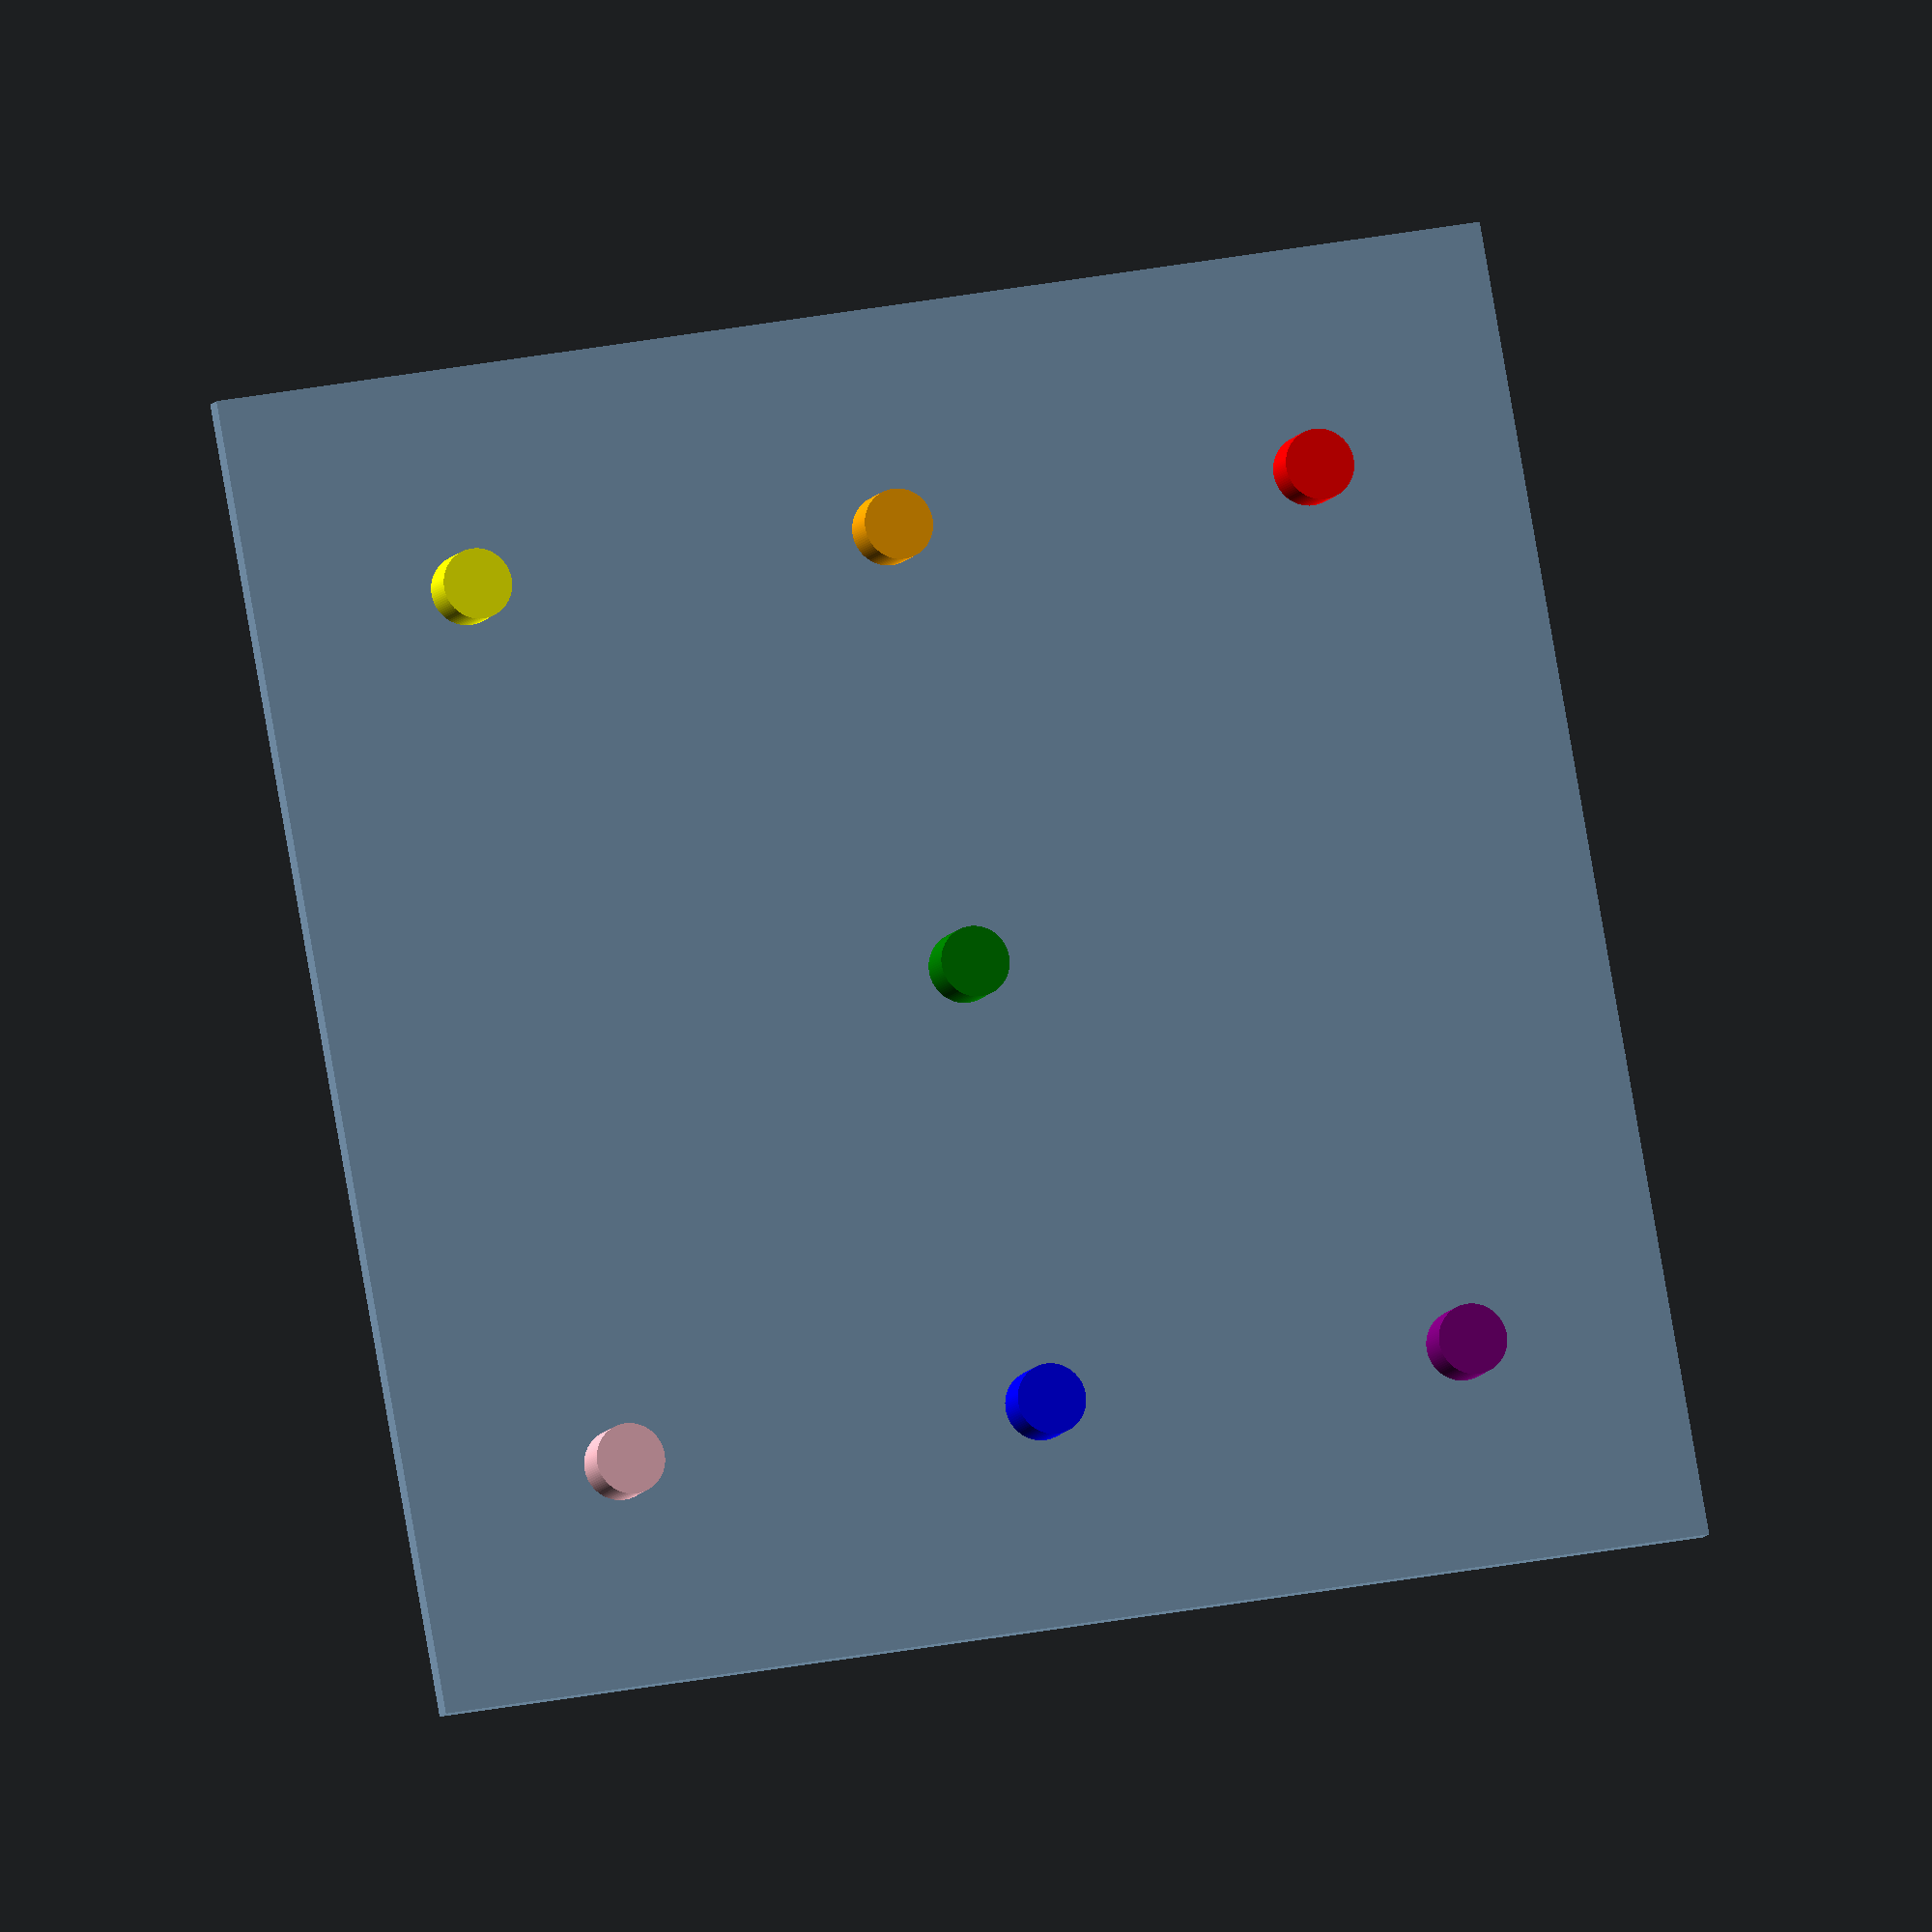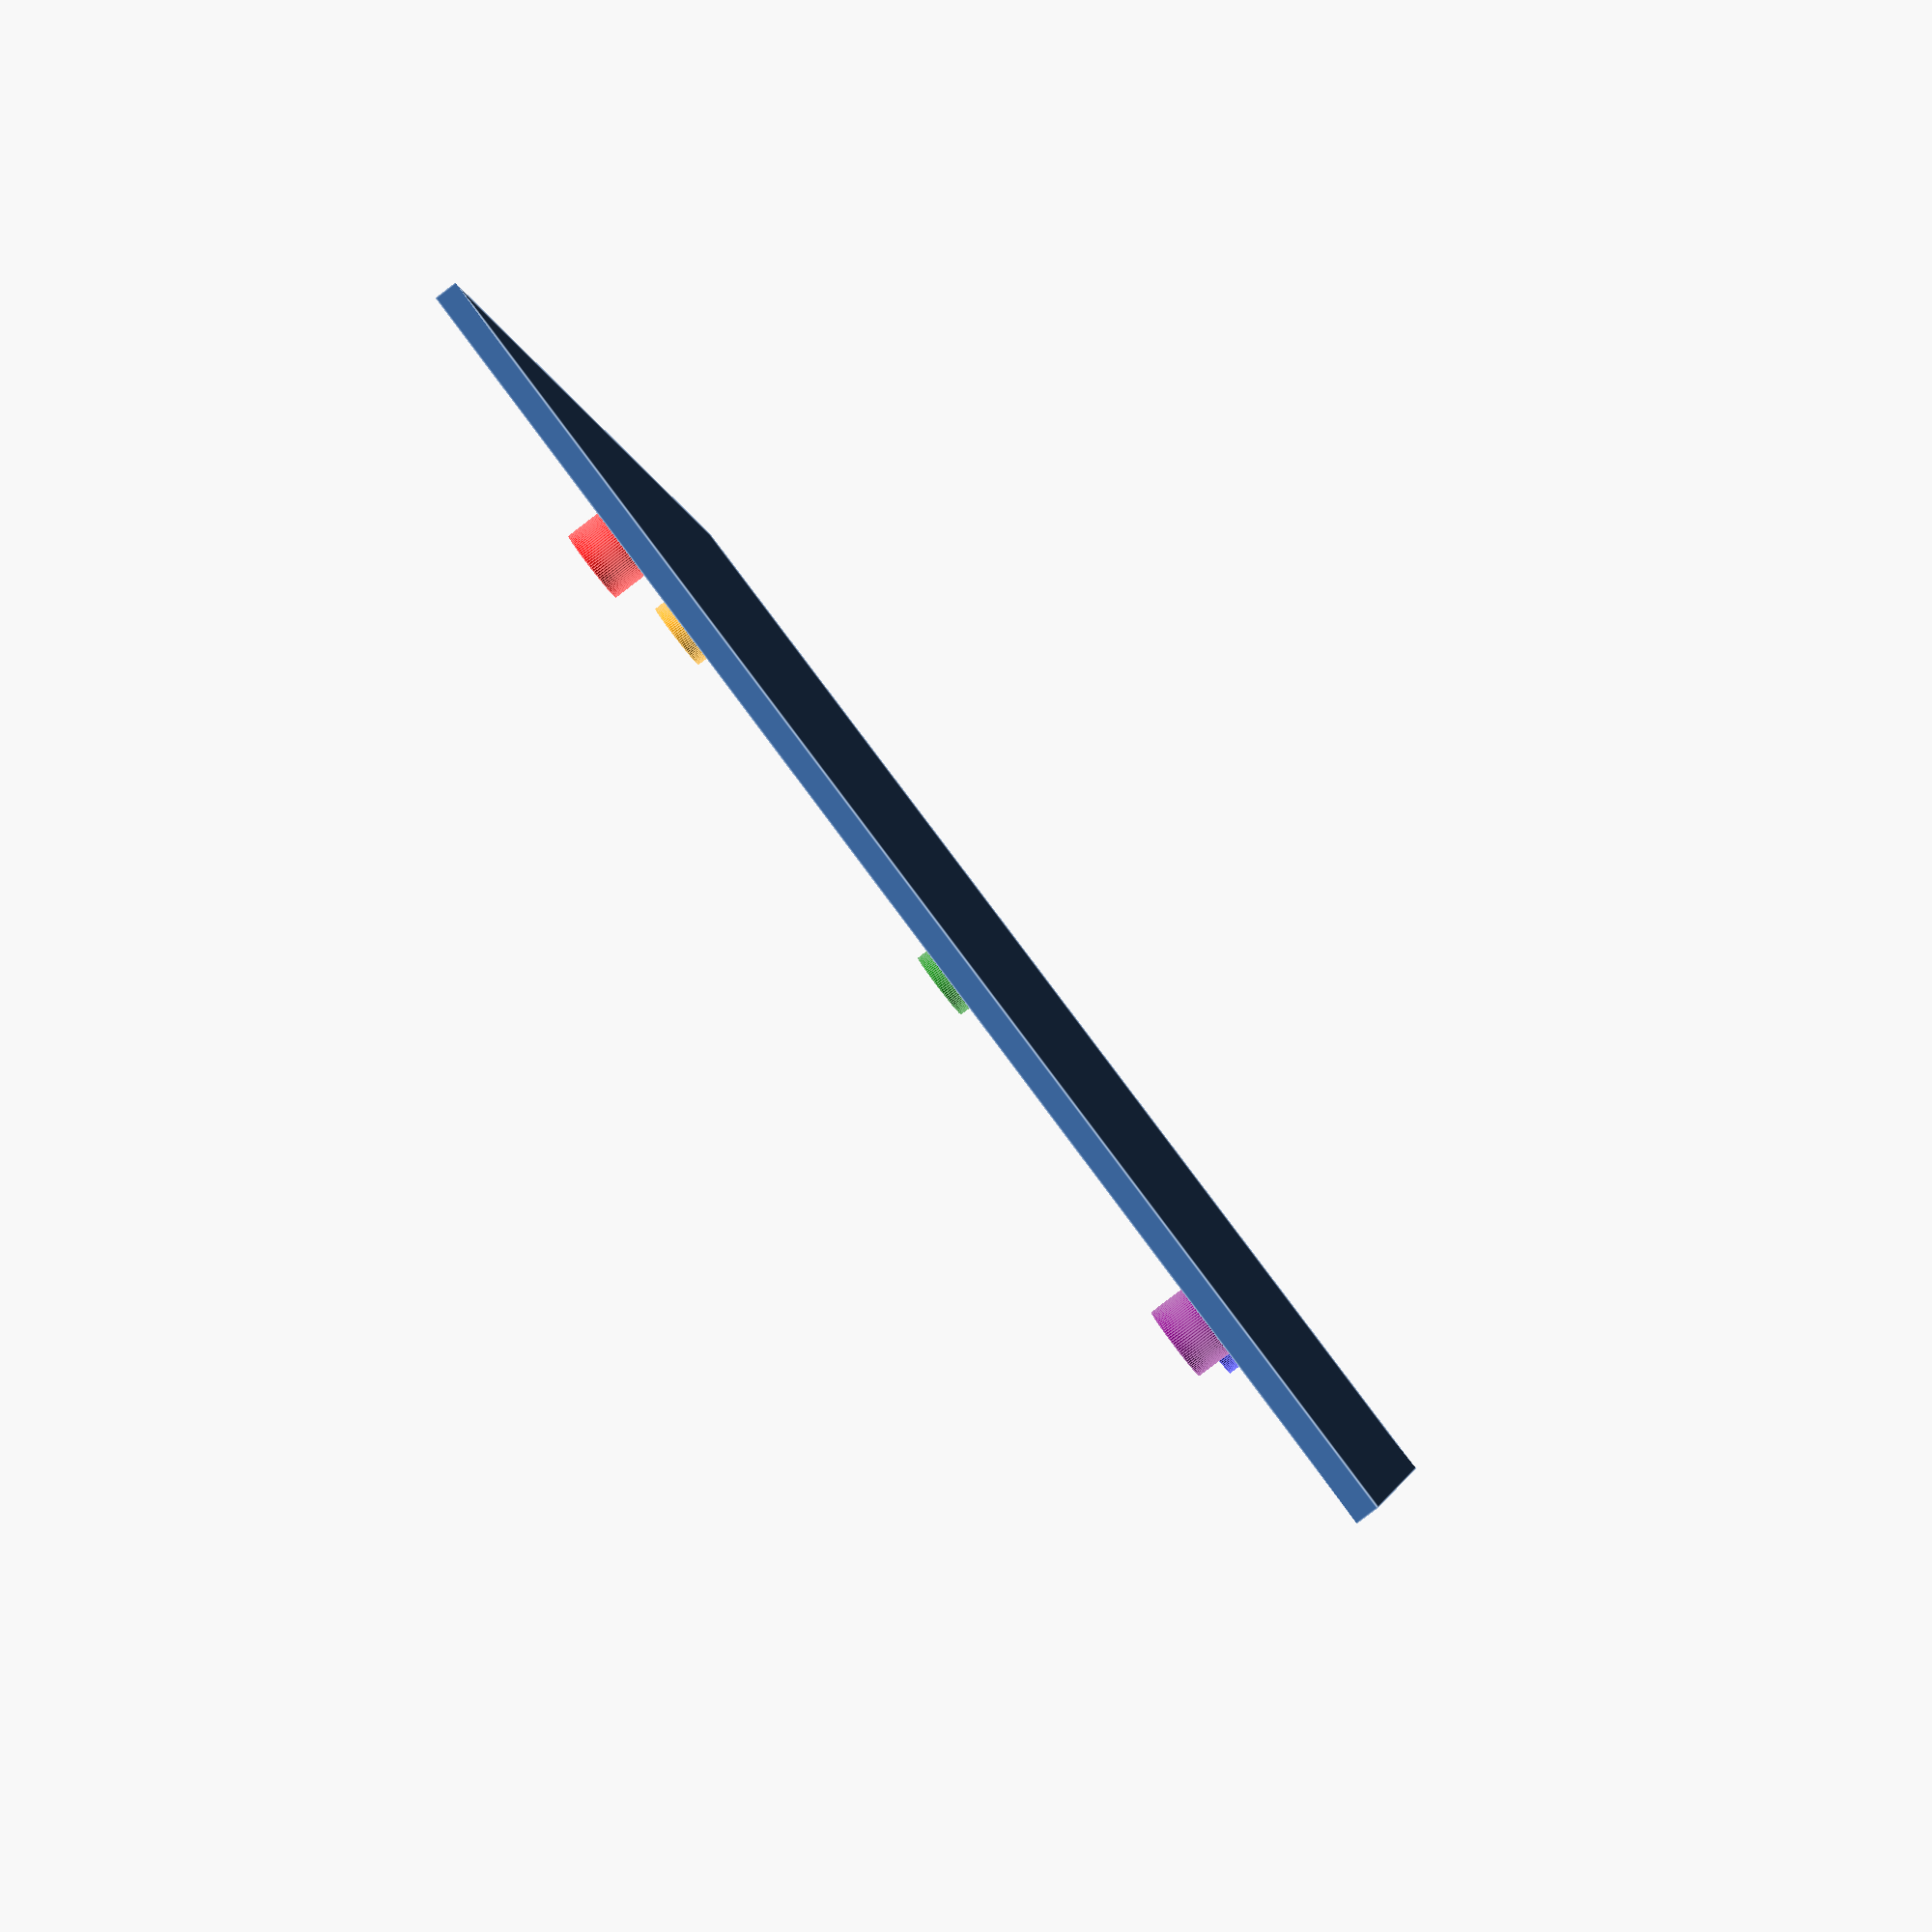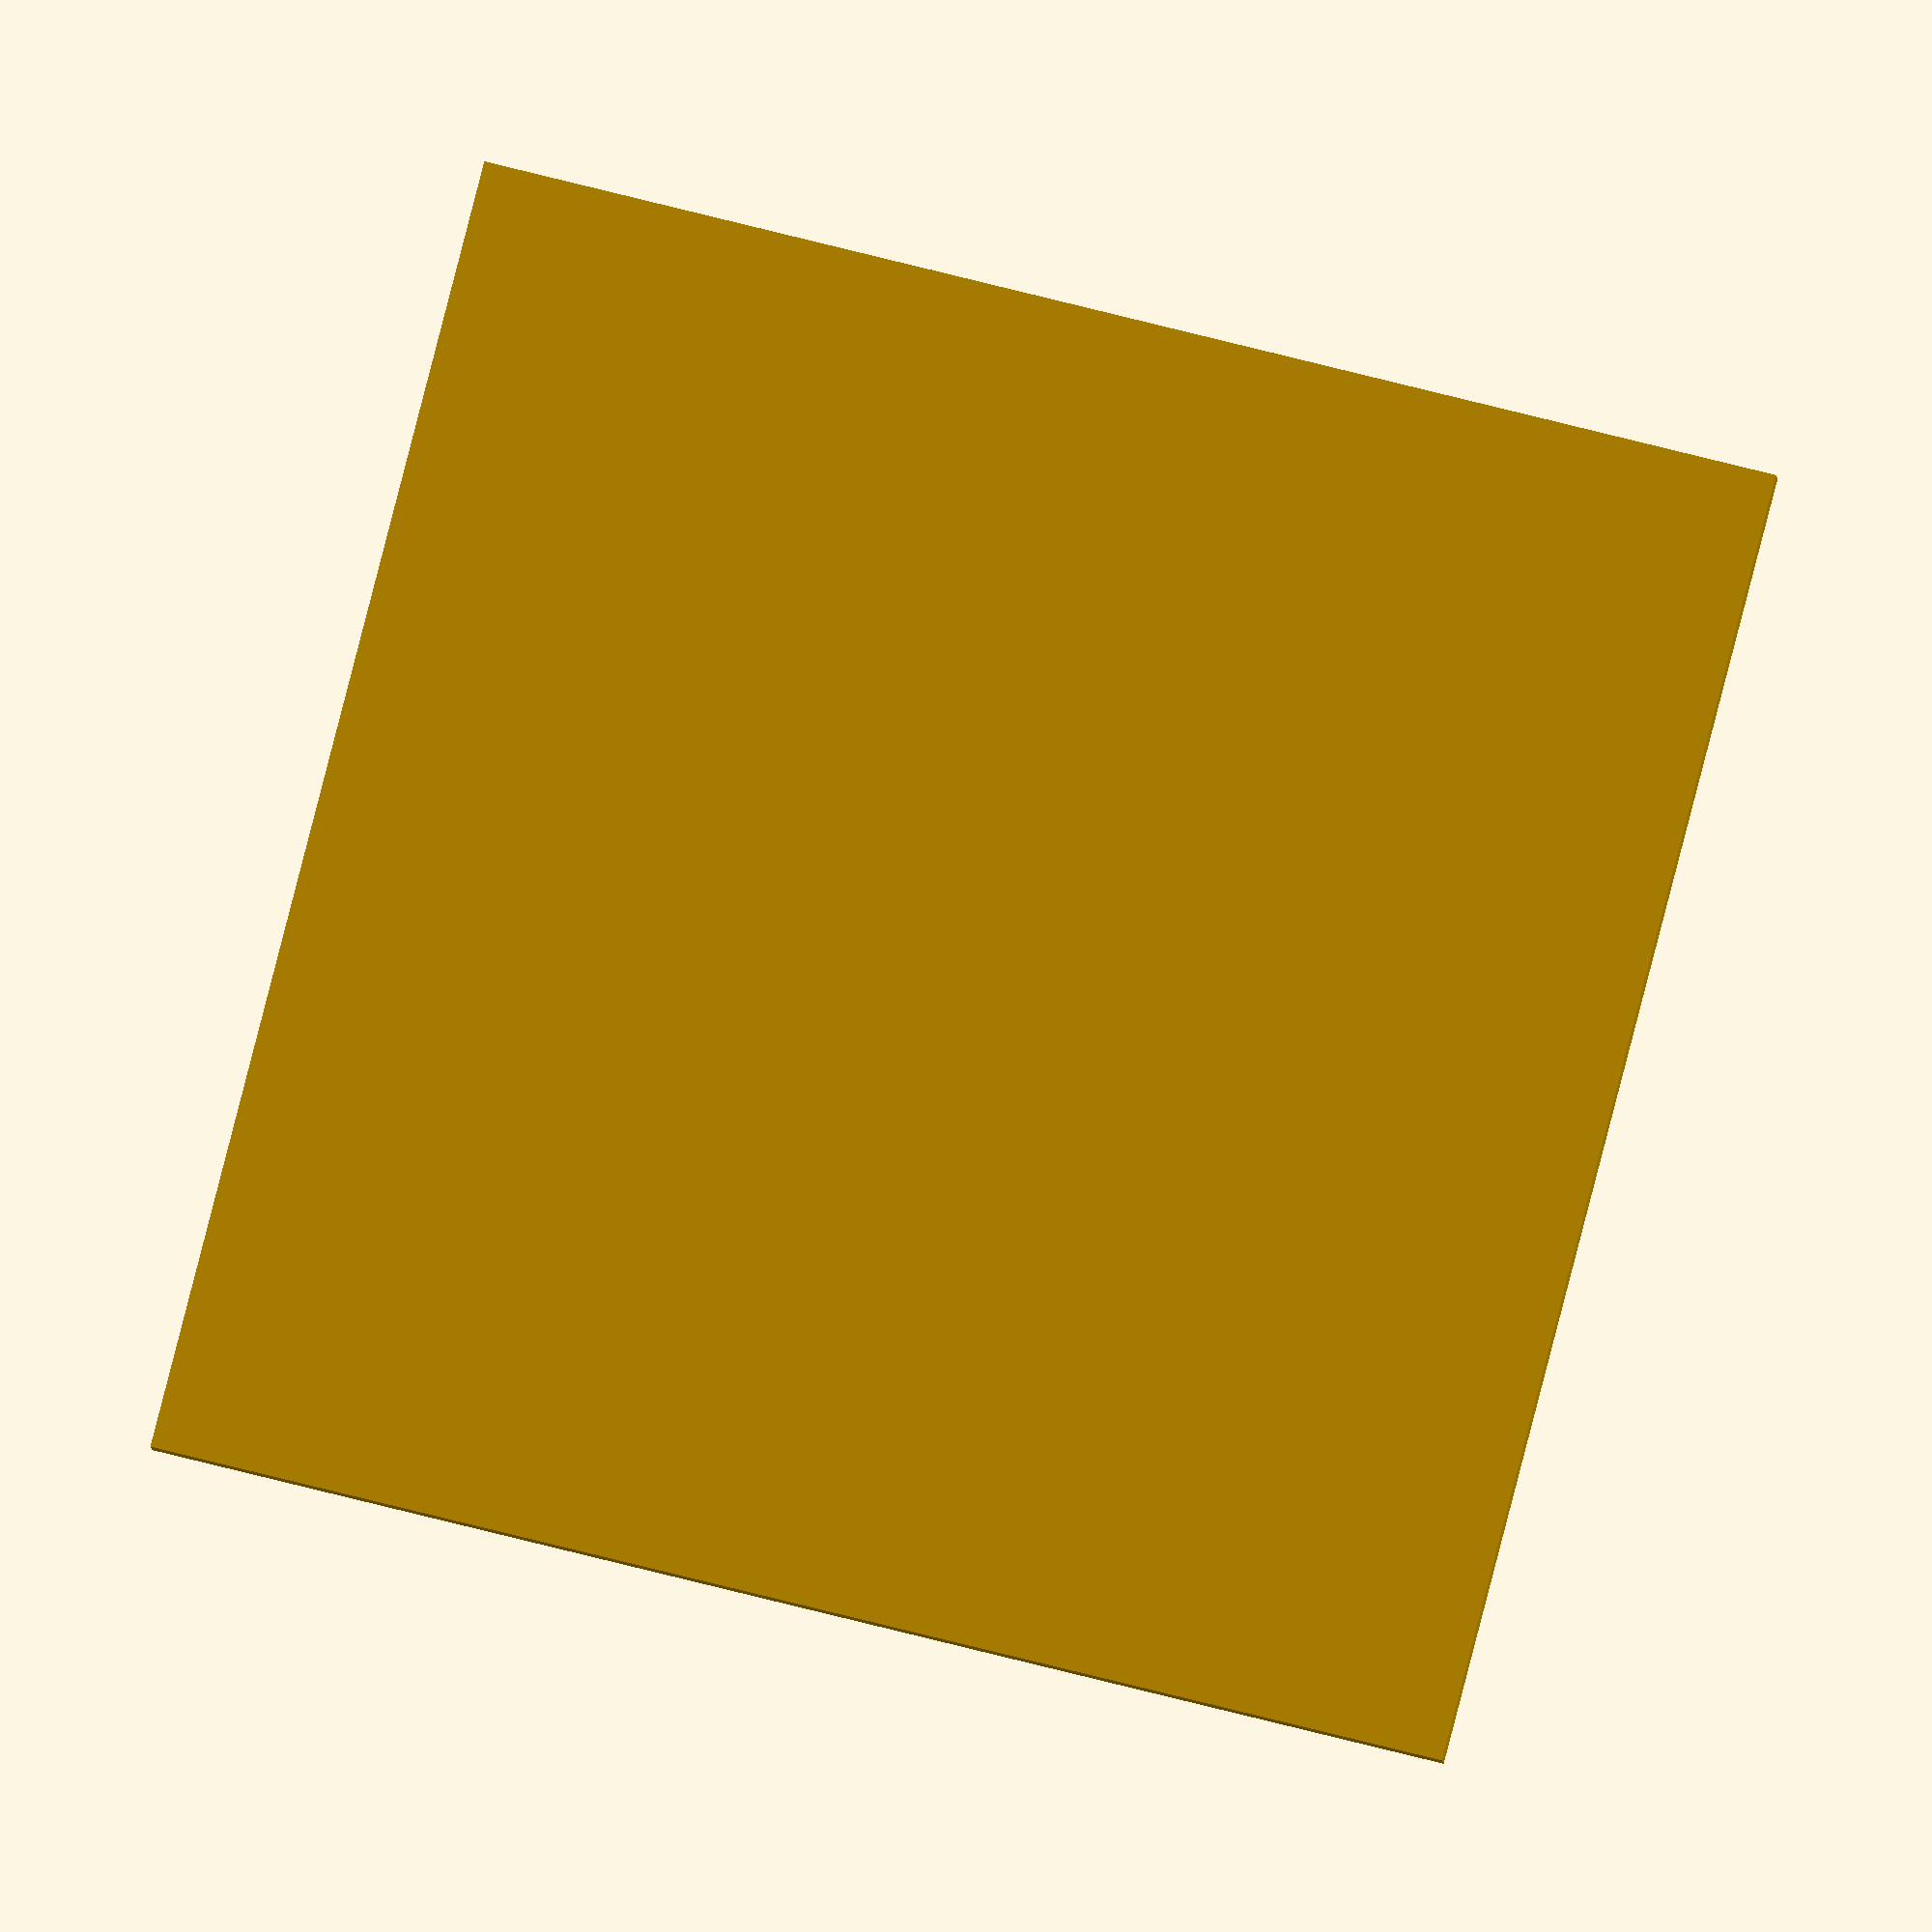
<openscad>
//Gear Board

//Gear Radius
GearRadius = 30;

//Gear Height
GearHeight = 3;

//Base Height
BaseHeight = 3;

//Hole Radius
HoleRadius = 5;

//Tolerance
Tolerance = 0.2;

//Base
cube([GearRadius*6,GearRadius*6,BaseHeight]);

//Axle 1
translate([GearRadius,GearRadius,BaseHeight]){
    color("red")
    cylinder(GearHeight*2,HoleRadius-Tolerance,HoleRadius-Tolerance,$fn = 100);
}

//Axle 2
translate([GearRadius*3,GearRadius,BaseHeight]){
    color("orange")
    cylinder(GearHeight*2,HoleRadius-Tolerance,HoleRadius-Tolerance,$fn = 100);
}

//Axle 3
translate([GearRadius*5,GearRadius,BaseHeight]){
    color("yellow")
    cylinder(GearHeight*2,HoleRadius-Tolerance,HoleRadius-Tolerance,$fn = 100);
}

//Axle 4
translate([GearRadius*3,GearRadius*3,BaseHeight]){
    color("green")
    cylinder(GearHeight*2,HoleRadius-Tolerance,HoleRadius-Tolerance,$fn = 100);
}

//Axle 5
translate([GearRadius*3,GearRadius*5,BaseHeight]){
    color("blue")
    cylinder(GearHeight*2,HoleRadius-Tolerance,HoleRadius-Tolerance,$fn = 100);
}

//Axle 6
translate([GearRadius,GearRadius*5,BaseHeight]){
    color("purple")
    cylinder(GearHeight*2,HoleRadius-Tolerance,HoleRadius-Tolerance,$fn = 100);
}

//Axle 7
translate([GearRadius*5,GearRadius*5,BaseHeight]){
    color("pink")
    cylinder(GearHeight*2,HoleRadius-Tolerance,HoleRadius-Tolerance,$fn = 100);
}

</openscad>
<views>
elev=188.8 azim=349.7 roll=196.5 proj=o view=wireframe
elev=265.7 azim=79.0 roll=52.6 proj=p view=edges
elev=8.9 azim=165.5 roll=185.0 proj=o view=solid
</views>
